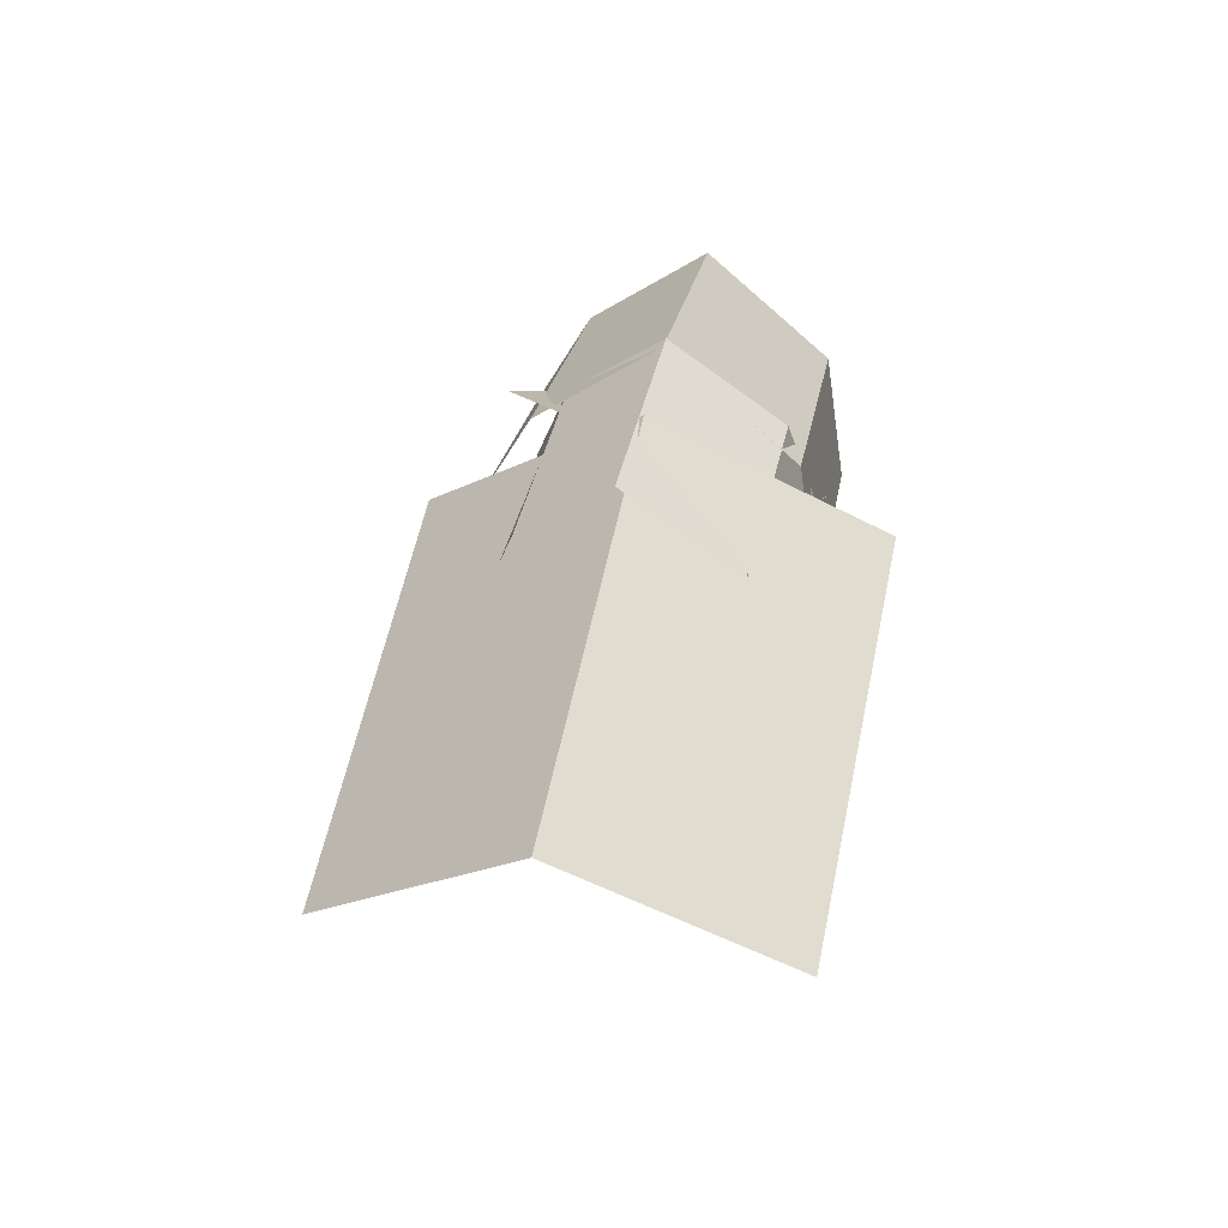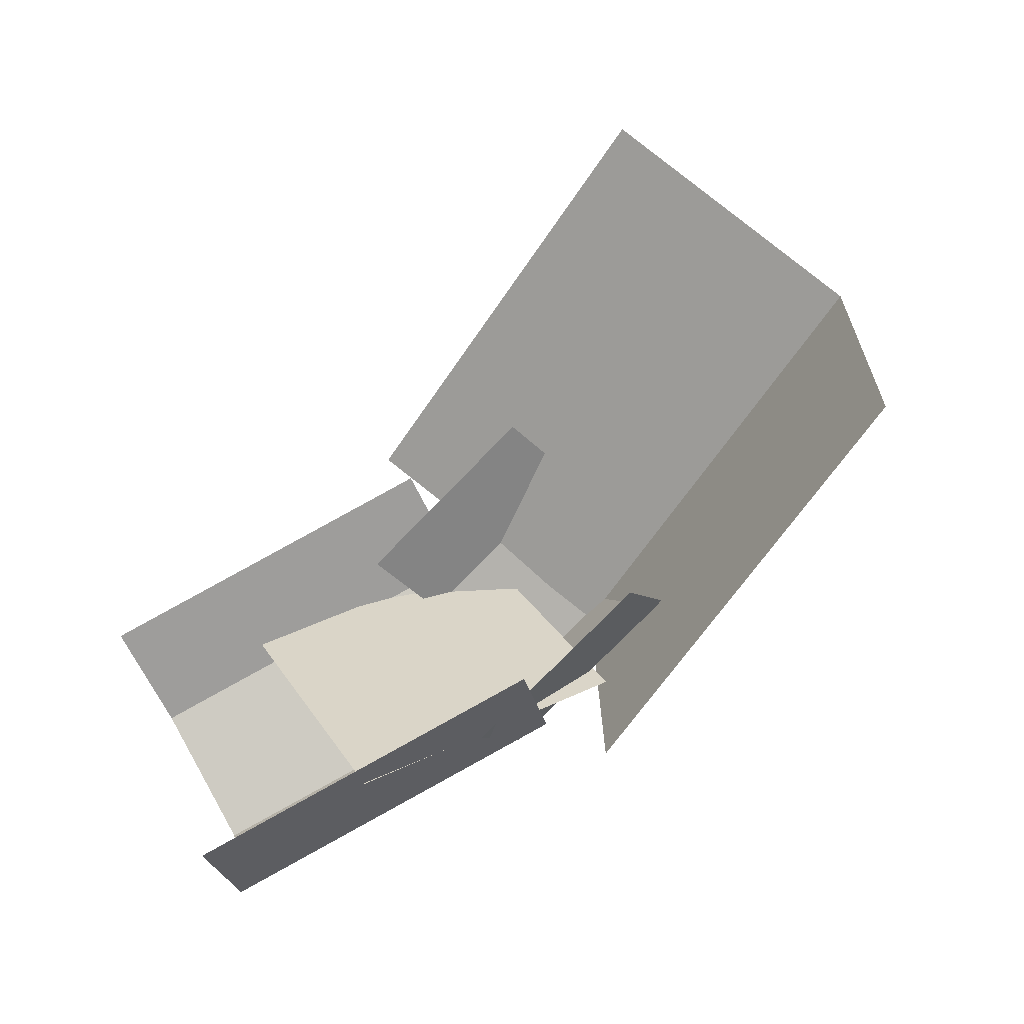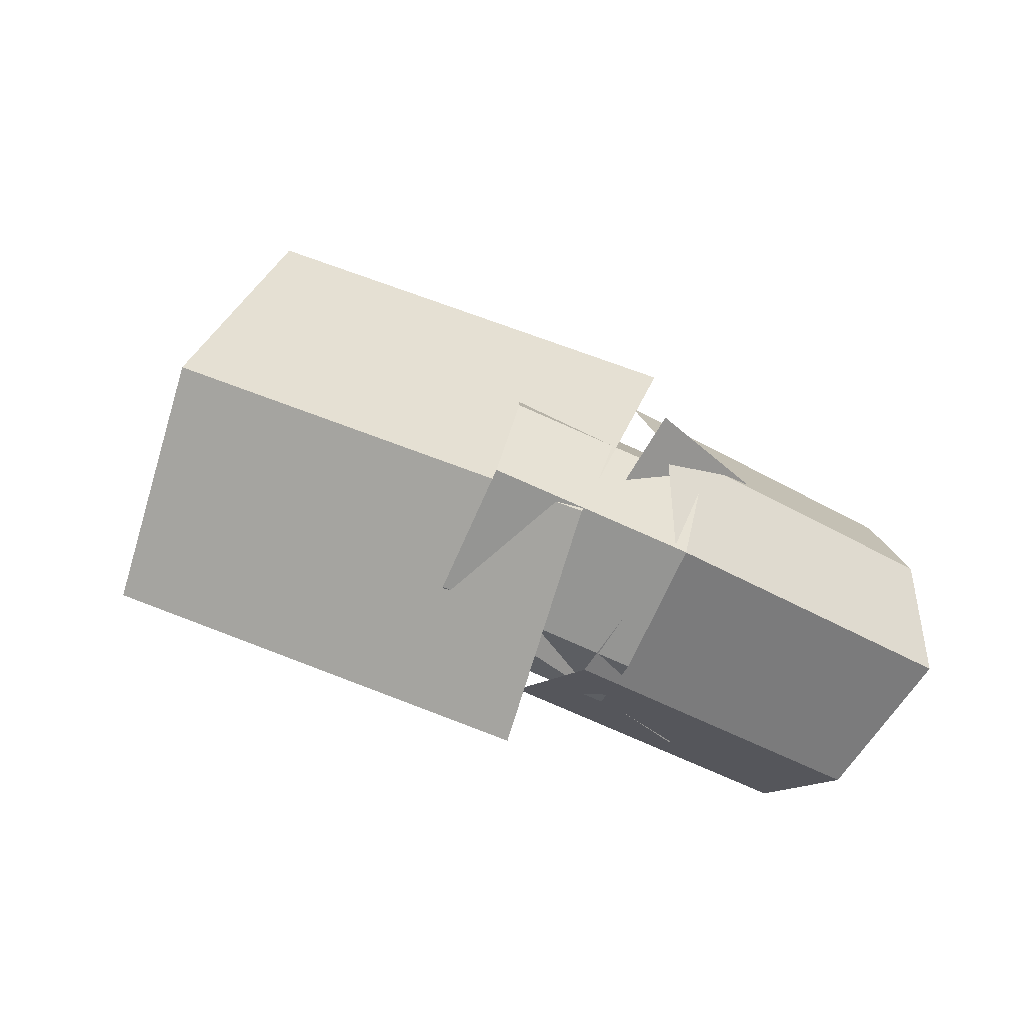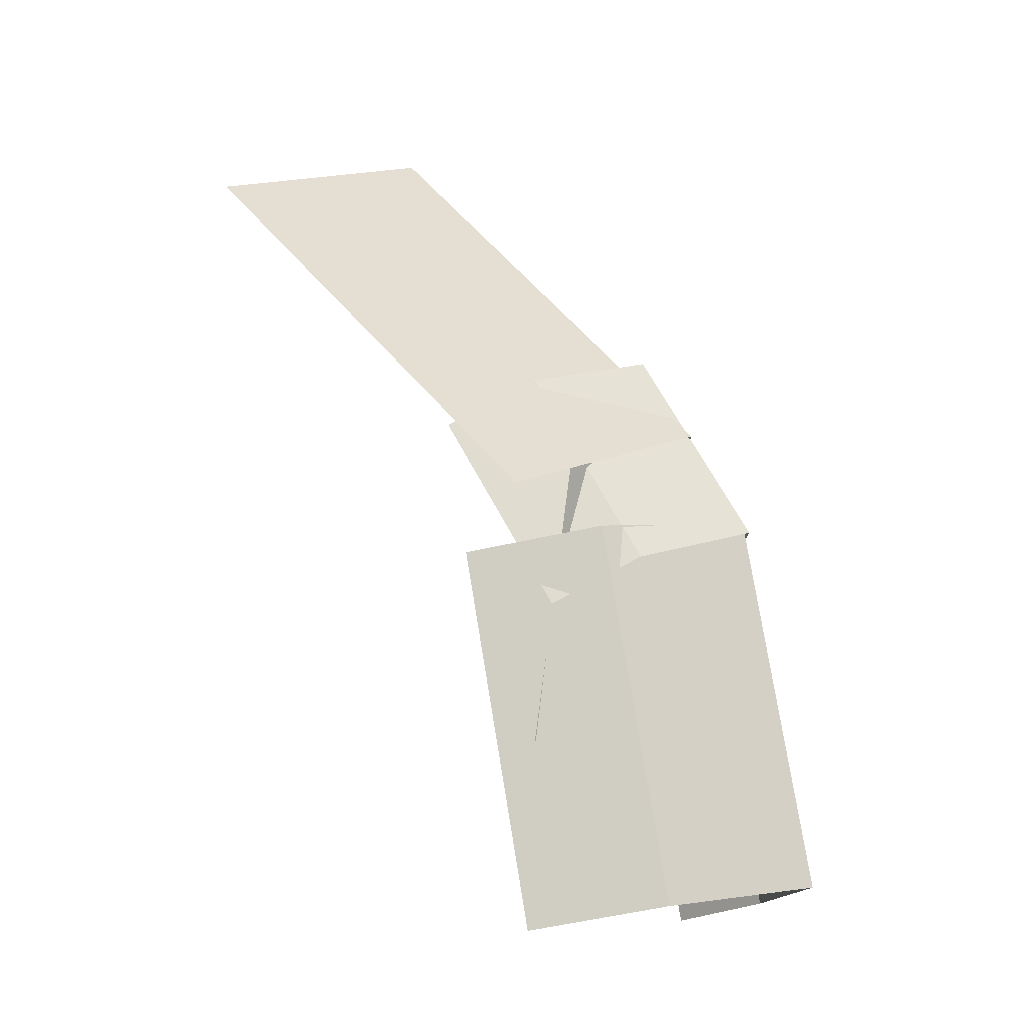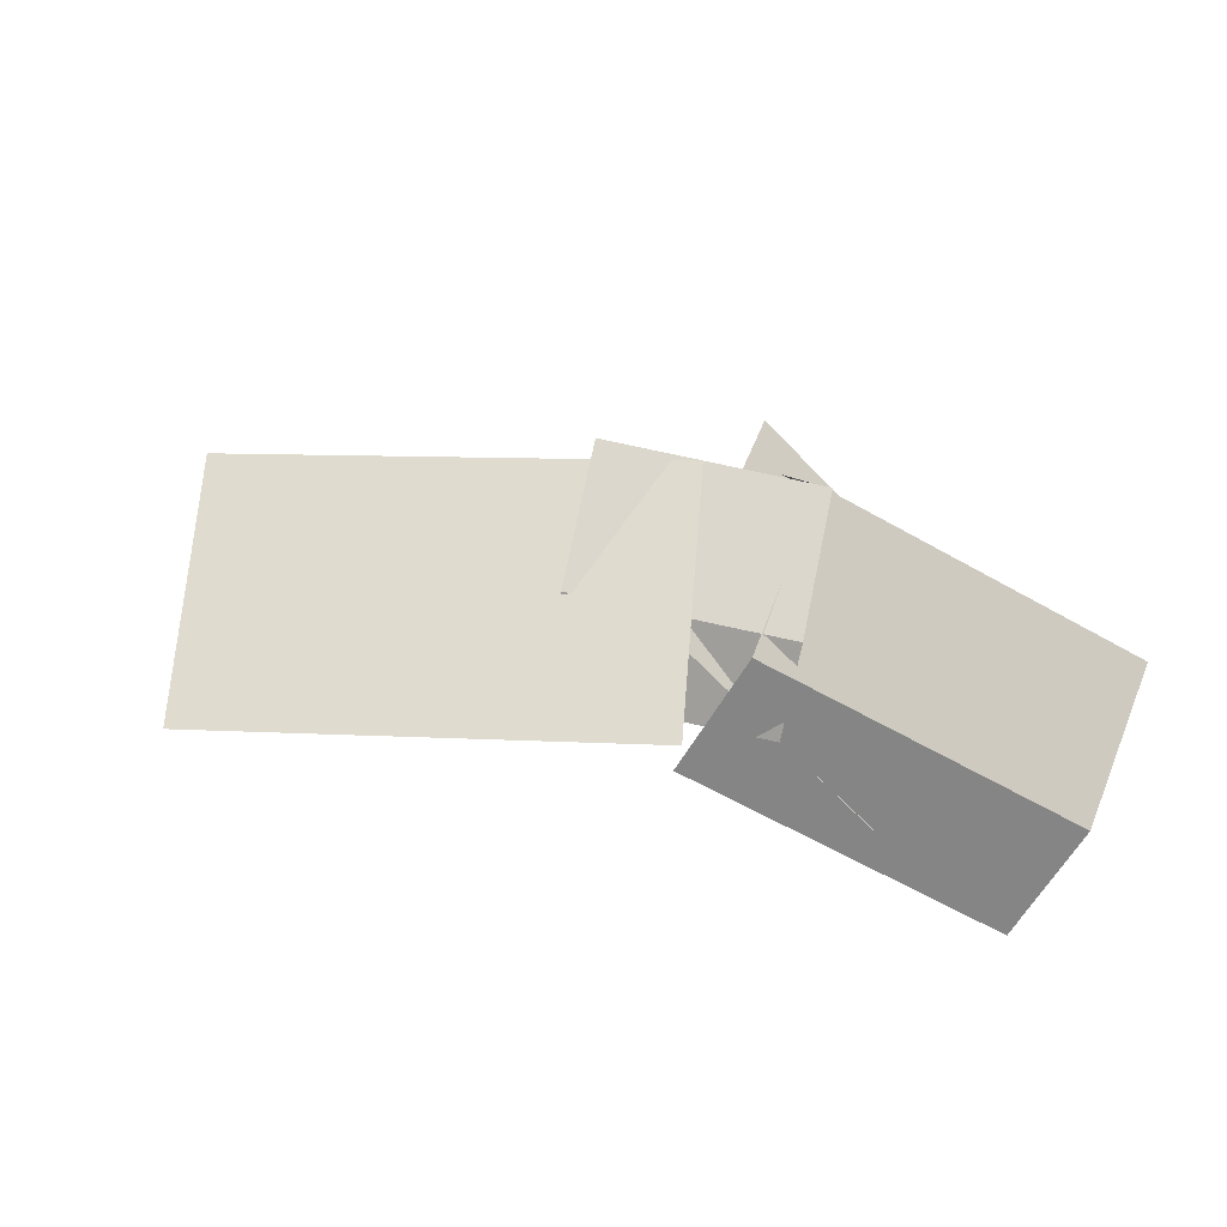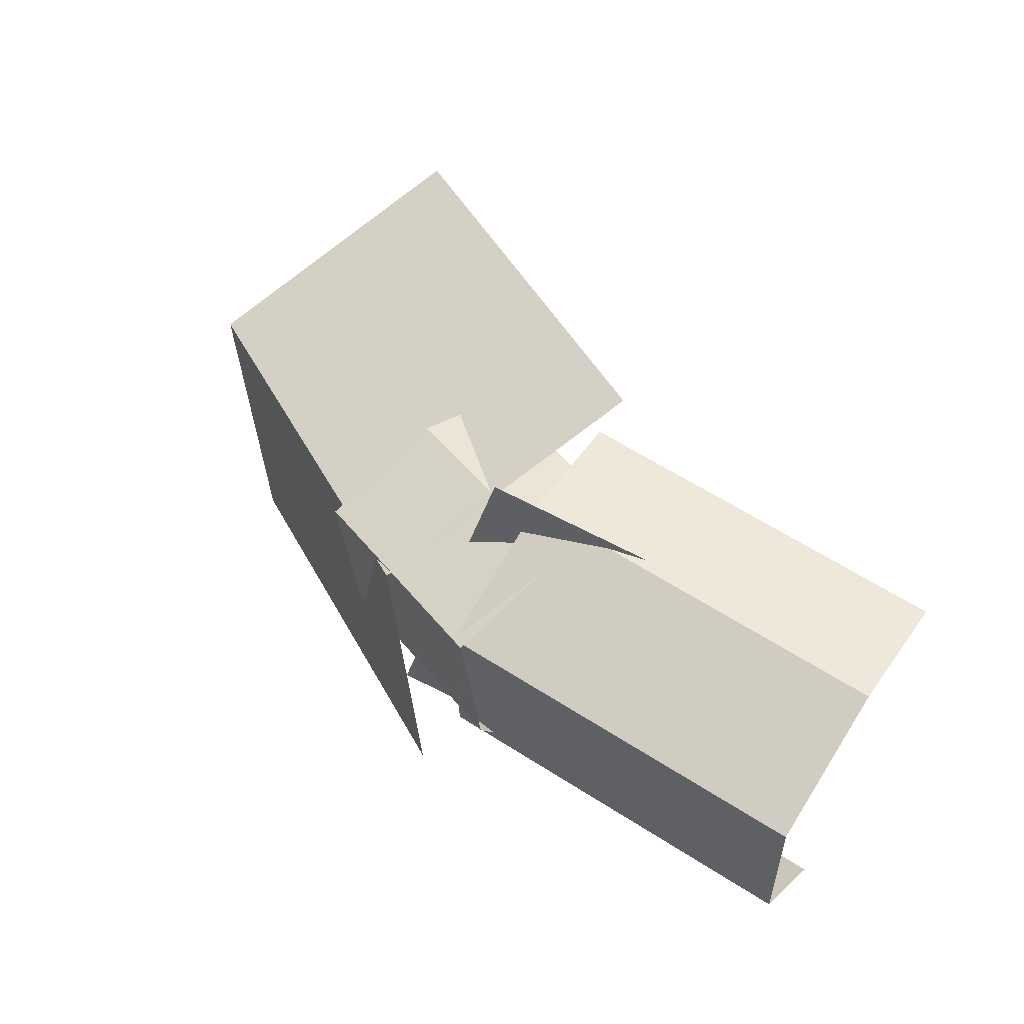
<metadata>
{"format":"obj","ext":"obj","renderer":"f3d","projection":"perspective","resolution":1024,"background":"white","views":[{"elev":52.6,"azim":67.7,"up":"+Y"},{"elev":-21.2,"azim":42.9,"up":"+Z"},{"elev":78.2,"azim":167.0,"up":"+Y"},{"elev":-75.6,"azim":134.8,"up":"+Z"},{"elev":39.6,"azim":153.3,"up":"+Y"},{"elev":2.6,"azim":-125.5,"up":"+Z"}]}
</metadata>
<code>
o plane
v 1.026 0.121 1.354
v 1.874 0.328 0.131
v -0.2114 0.2338 0.5151
v 0.6363 0.4409 -0.7078
v 0.2225 0.8498 -0.04216
v 1.46 0.7369 0.7966
f 5 6 1 3
f 6 5 4 2
f 4 5 6 2
f 1 6 5 3
o plane
v 0.3111 0.3408 0.5266
v 0.8405 0.3381 -0.222
v -0.2614 0.2367 0.122
v 0.268 0.2341 -0.6266
v 0.1665 0.524 -0.5575
v 0.739 0.628 -0.1529
v -0.09765 0.7831 -0.2503
v 0.4749 0.8871 0.1543
v -0.2413 0.5188 0.02094
v 0.3313 0.6228 0.4255
f 15 16 7 9
f 12 11 10 8
f 10 11 12 8
f 14 13 11 12
f 11 13 14 12
f 16 15 13 14
f 13 15 16 14
f 7 16 15 9
o cube
v -0.1543 0.6932 0.2481
v -0.1543 0.6932 0.2481
v 0.5235 0.5799 -0.4074
v 0.5235 0.5799 -0.4074
v -0.6456 0.0377 -0.1466
v -0.6456 0.0377 -0.1466
v 0.03218 -0.07563 -0.8021
v 0.03218 -0.07563 -0.8021
f 19 17 21 23
f 24 22 18 20
o plane
v -0.1029 0.2446 0.4157
v 0.5503 0.1364 -0.5024
v -0.9726 -0.3491 -0.1331
v -0.3195 -0.4574 -1.051
v -0.5523 -0.08933 -1.08
v 0.3174 0.5044 -0.5316
v -0.9368 0.1921 -0.7756
v -0.06703 0.7859 -0.2268
v -1.024 -0.05685 -0.3673
v -0.1547 0.5369 0.1815
f 33 34 25 27
f 30 29 28 26
f 28 29 30 26
f 32 31 29 30
f 29 31 32 30
f 34 33 31 32
f 31 33 34 32
f 25 34 33 27

</code>
